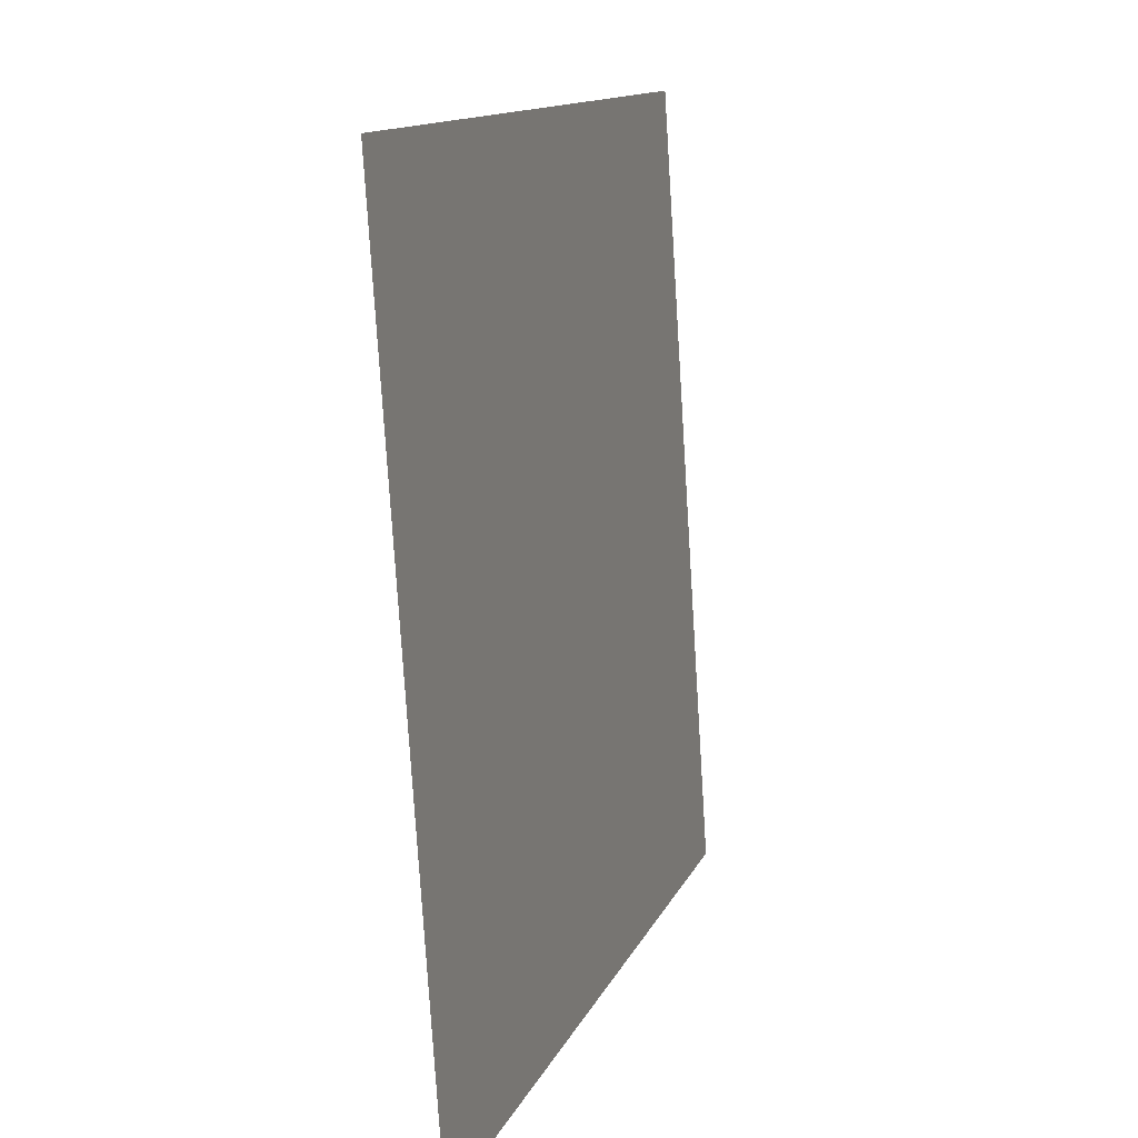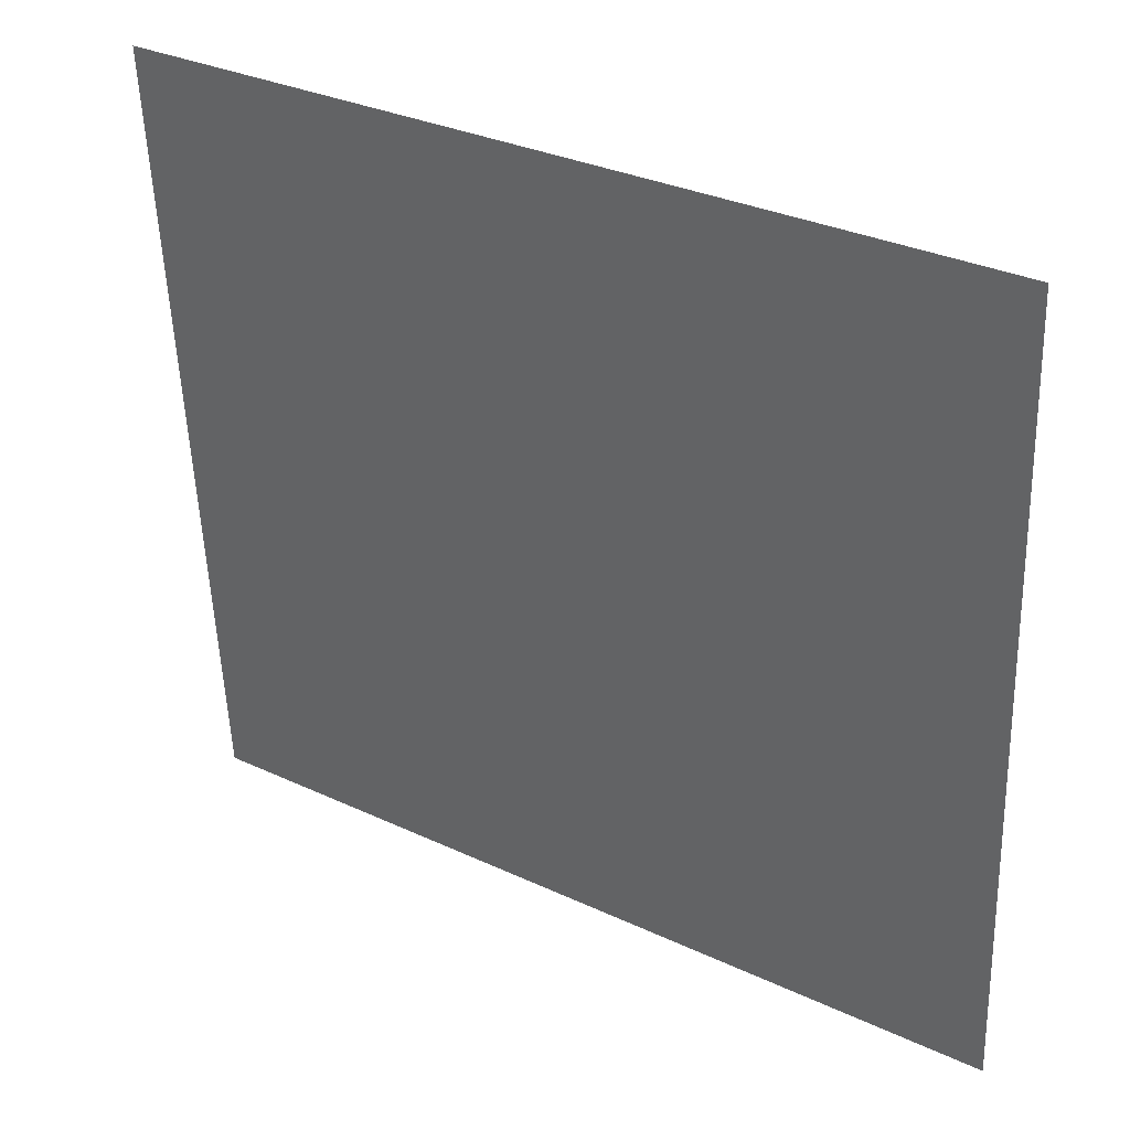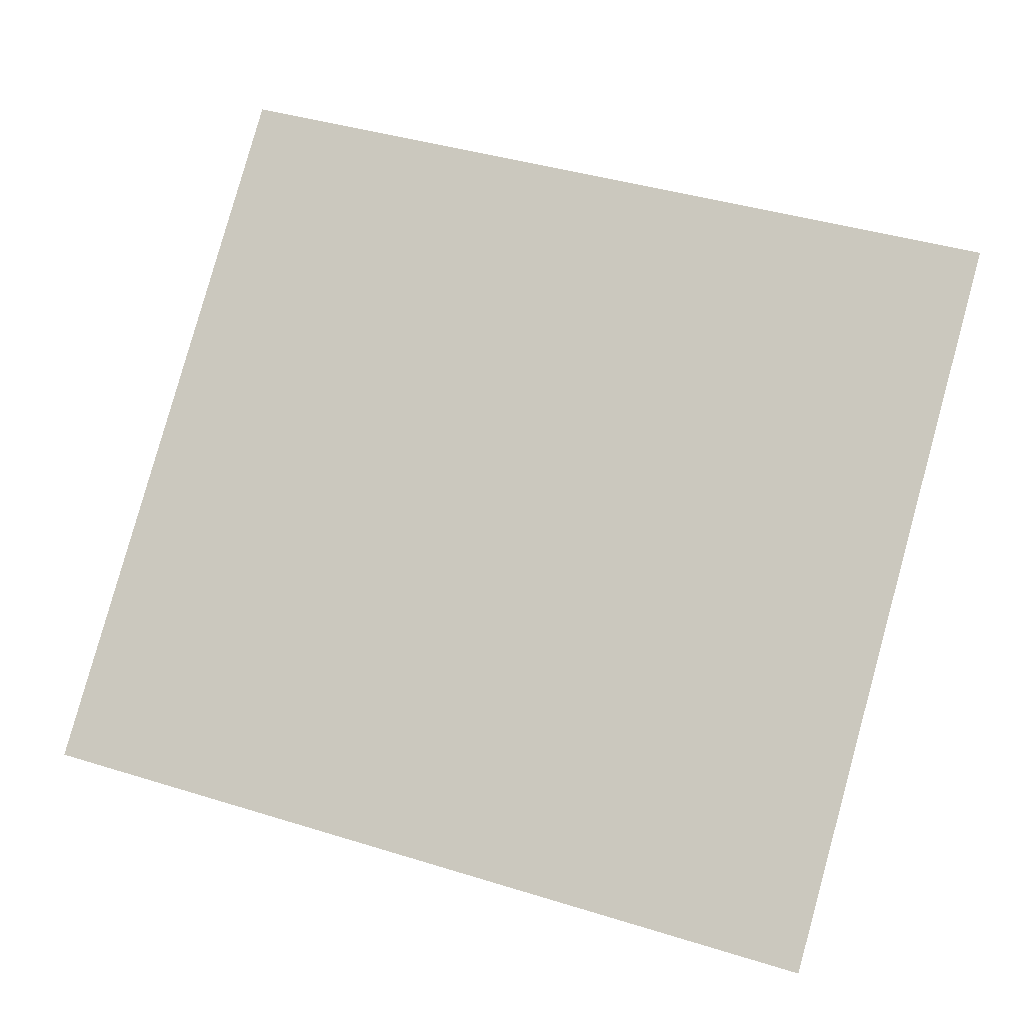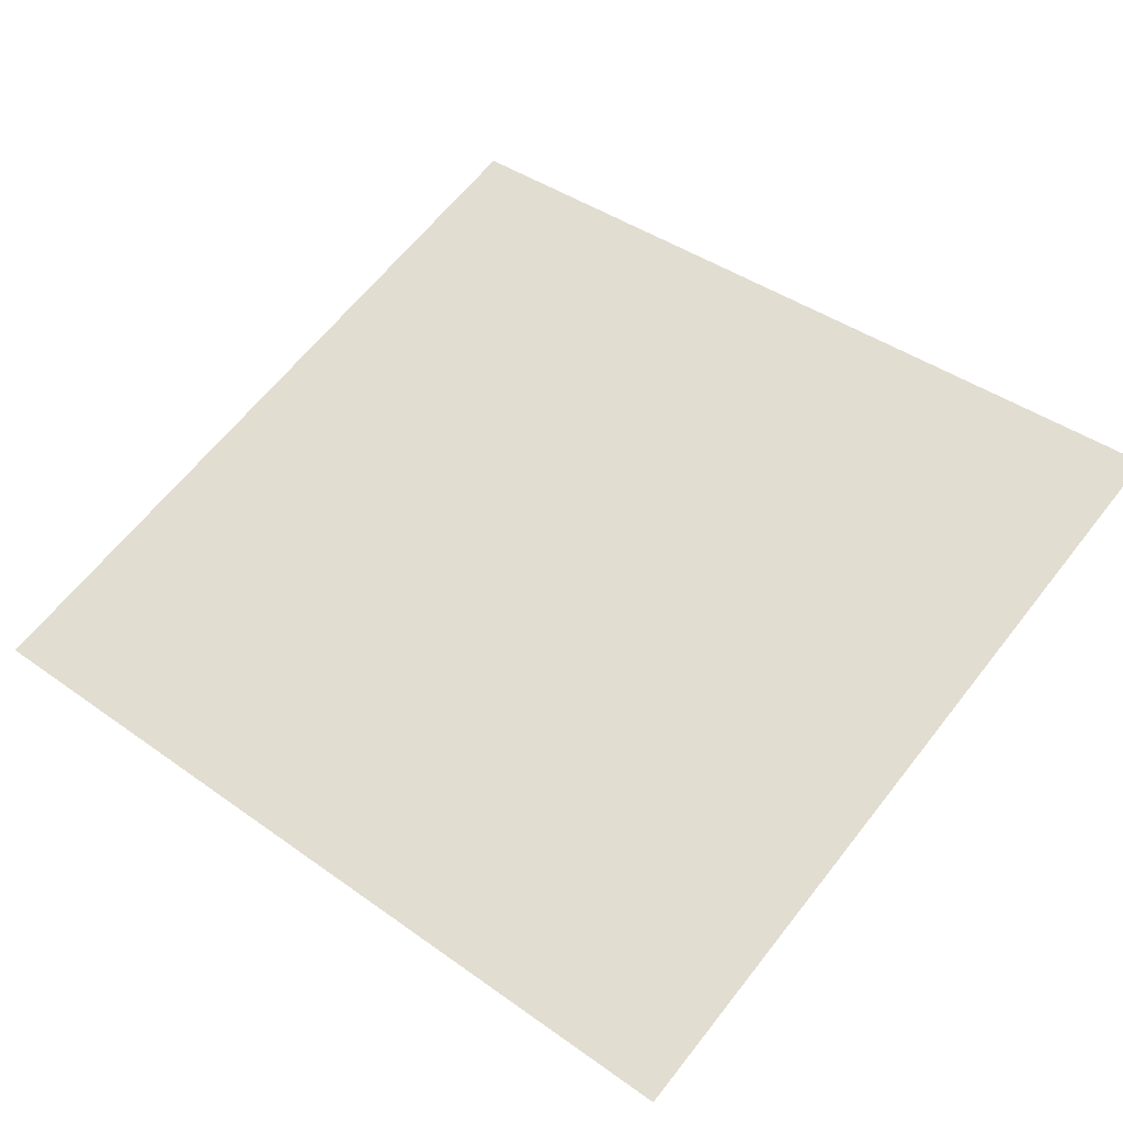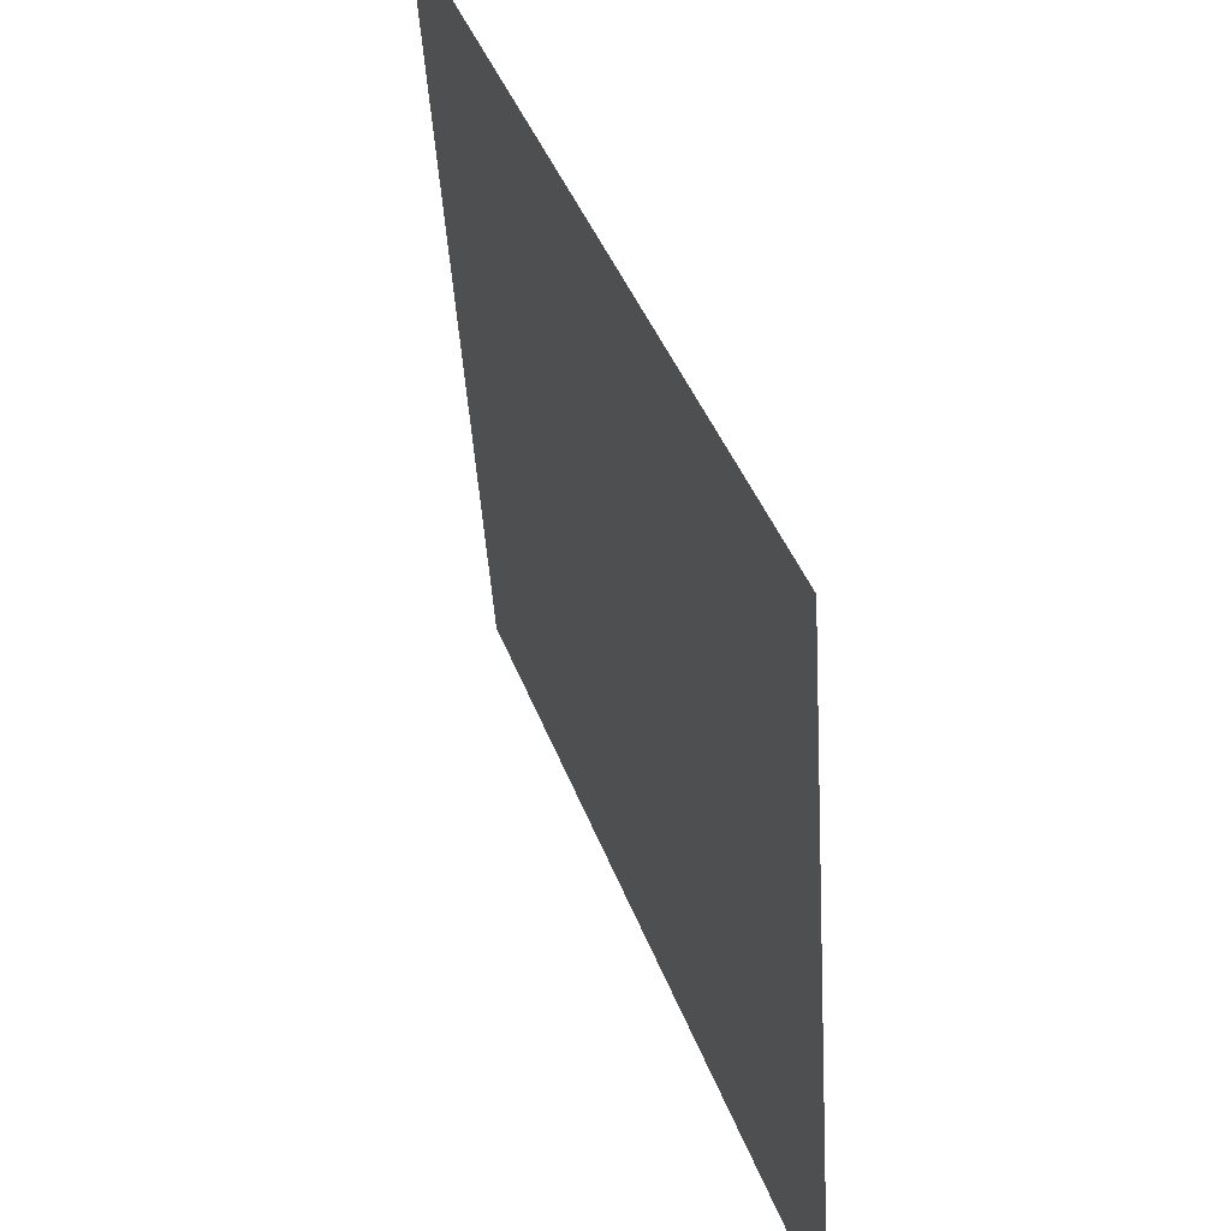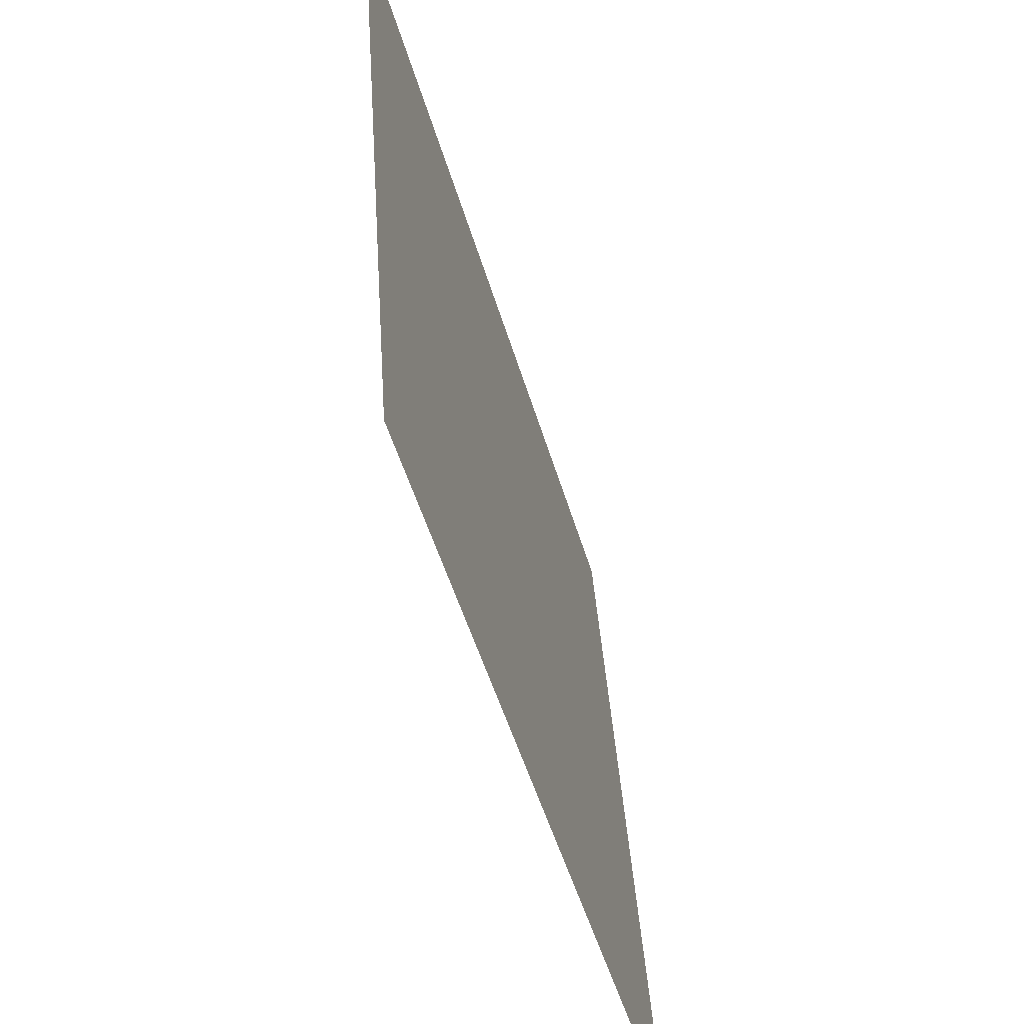
<metadata>
{"format":"obj","ext":"obj","renderer":"f3d","projection":"perspective","resolution":1024,"background":"white","views":[{"elev":12.3,"azim":-61.7,"up":"+Y"},{"elev":31.6,"azim":-134.2,"up":"+Y"},{"elev":79.4,"azim":-163.6,"up":"+Z"},{"elev":60.3,"azim":-140.7,"up":"+Z"},{"elev":42.4,"azim":-97.4,"up":"+Y"},{"elev":-50.1,"azim":-61.6,"up":"+Y"}]}
</metadata>
<code>
o t
v -0.2765 1.028 -0.9416
v -0.2741 0.8997 -0.9336
v -0.1397 1.028 -0.9714
v -0.1385 0.8997 -0.9631
f 2 3 1
f 2 4 3

</code>
